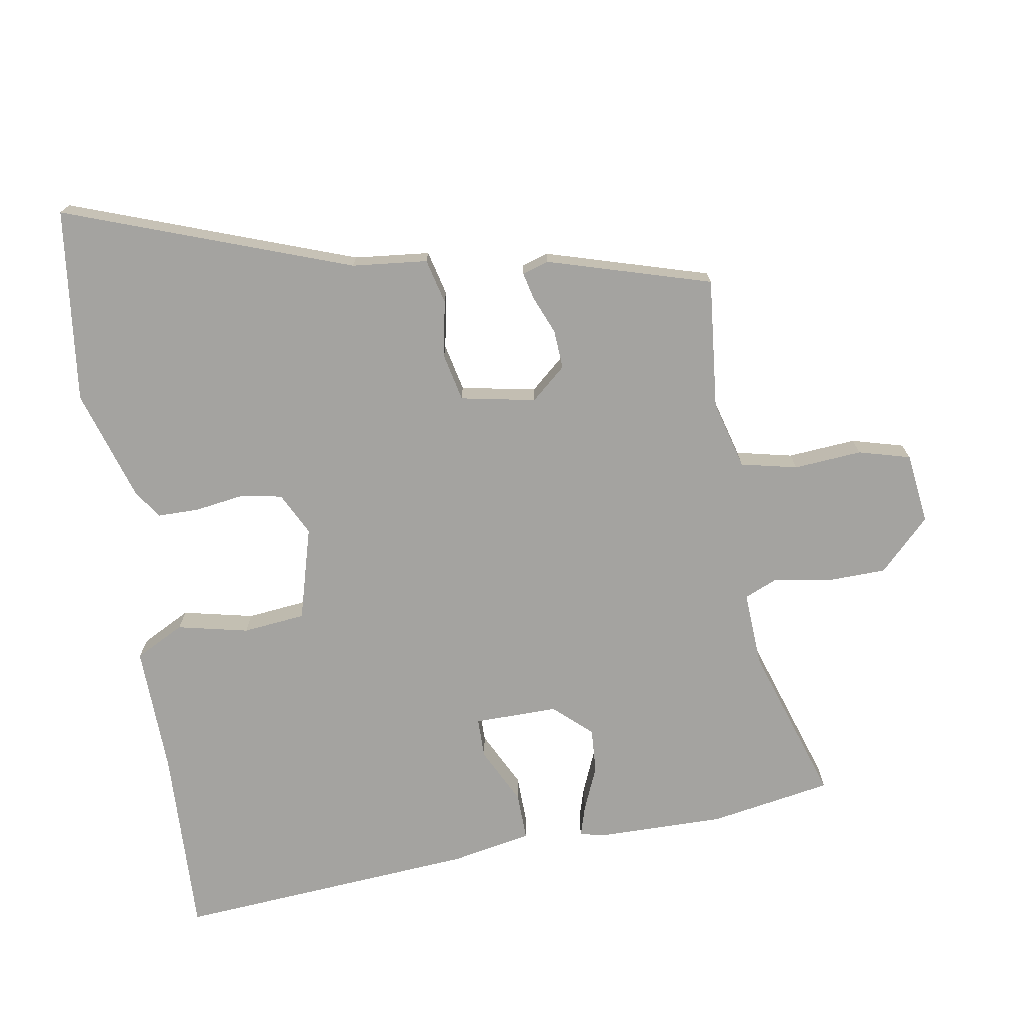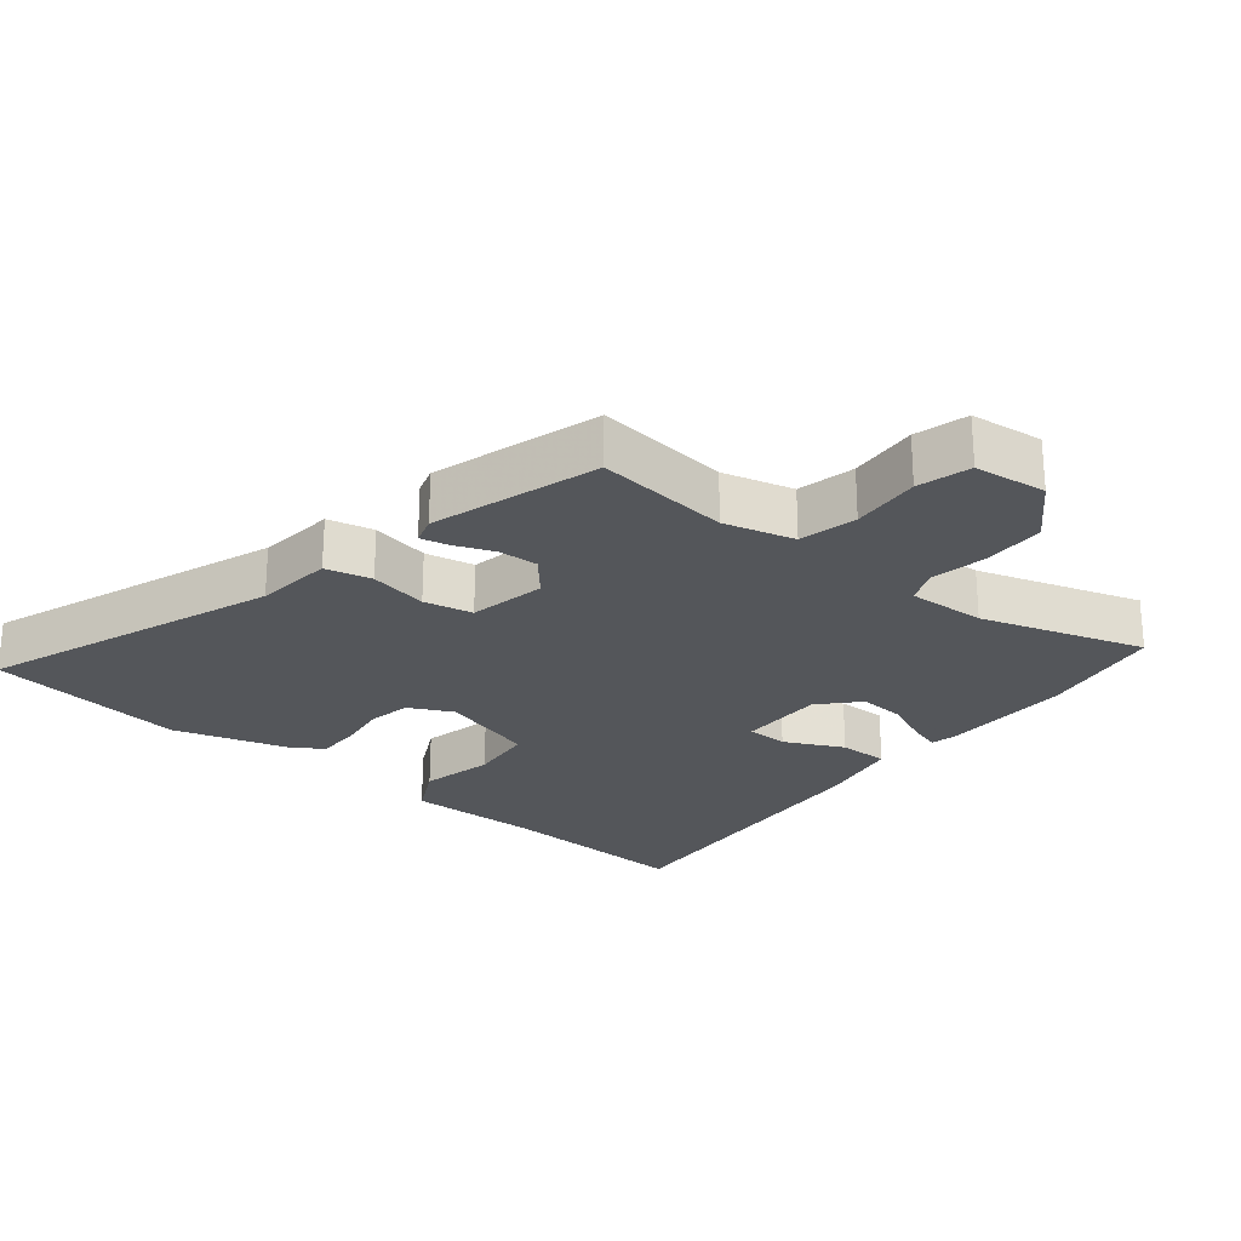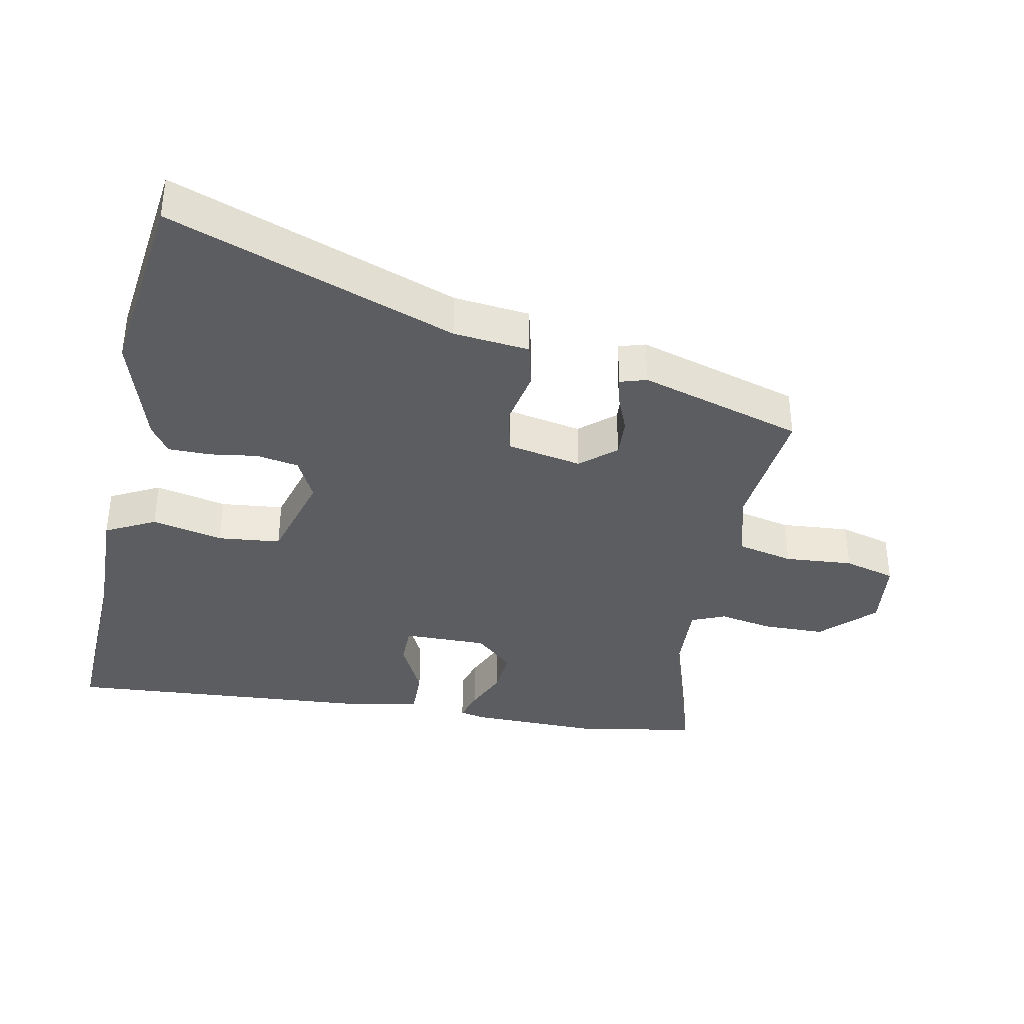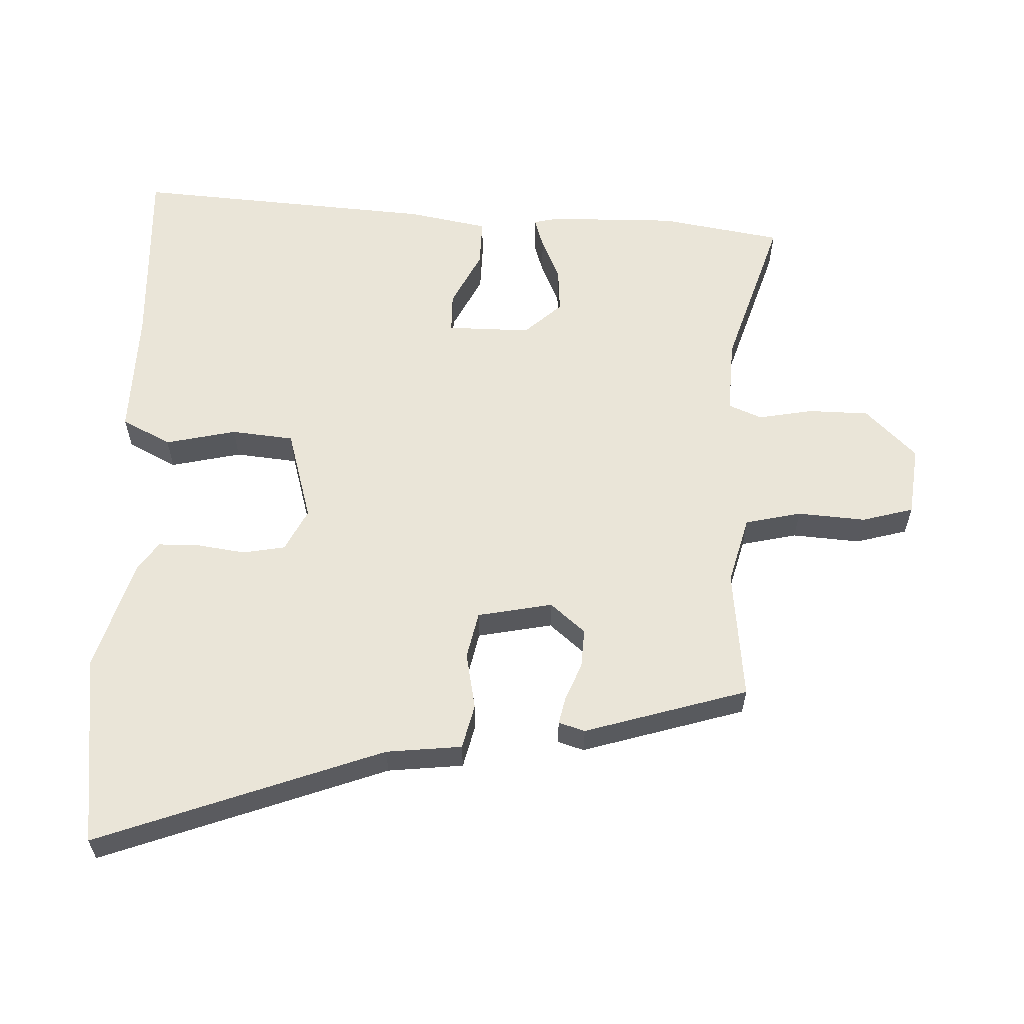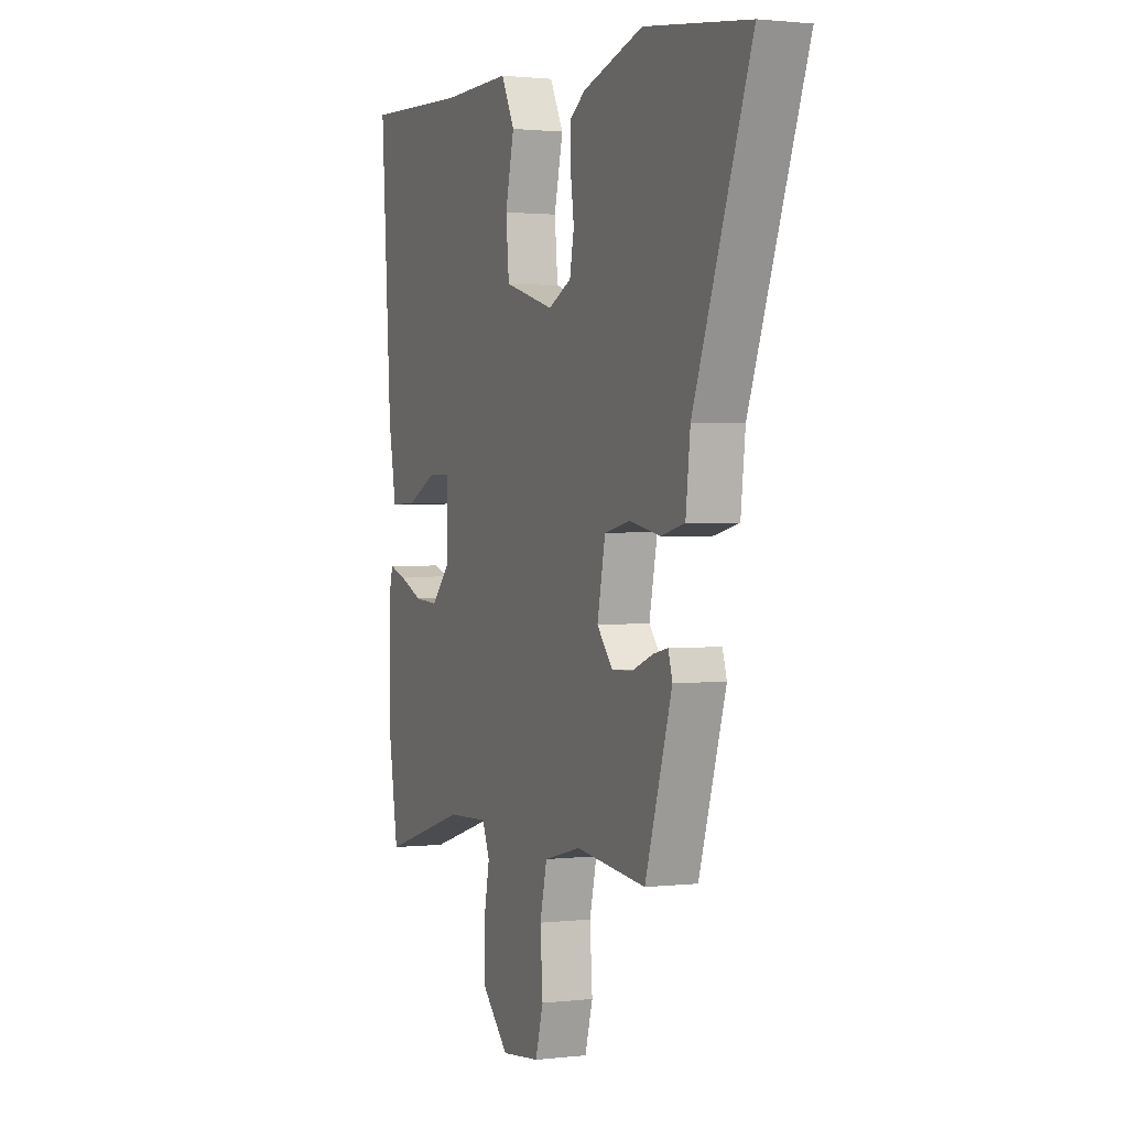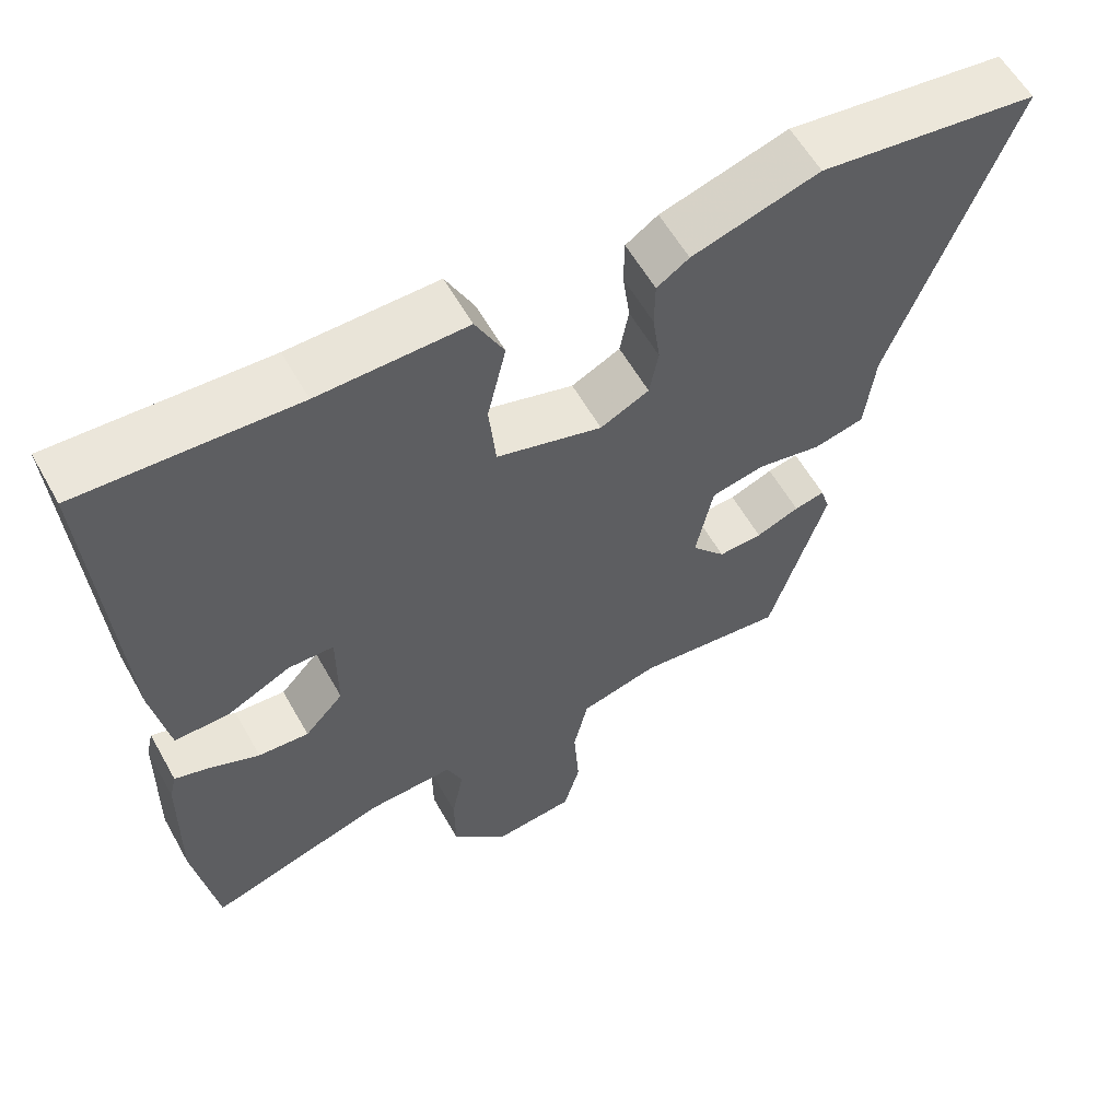
<metadata>
{"format":"obj","ext":"obj","renderer":"f3d","projection":"perspective","resolution":1024,"background":"white","views":[{"elev":-72.8,"azim":100.1,"up":"+Y"},{"elev":-25.1,"azim":141.1,"up":"+Y"},{"elev":-37.0,"azim":79.2,"up":"+Y"},{"elev":59.3,"azim":92.4,"up":"+Y"},{"elev":1.5,"azim":67.0,"up":"+Z"},{"elev":58.9,"azim":-29.2,"up":"+Z"}]}
</metadata>
<code>
v -0.491 0.07 -0.557
v -0.521 0.07 -0.372
v -0.517 0.07 -0.177
v -0.508 0.07 -0.14
v -0.461 0.07 -0.155
v -0.395 0.07 -0.184
v -0.327 0.07 -0.189
v -0.275 0.07 -0.133
v -0.275 0.07 -0.006
v -0.336 0.07 -0.005
v -0.422 0.07 -0.047
v -0.495 0.07 -0.048
v -0.517 0.07 0.074
v -0.547 0.07 0.533
v -0.26 0.07 0.519
v -0.063 0.07 0.522
v -0.025 0.07 0.447
v -0.05 0.07 0.34
v -0.041 0.07 0.245
v 0.1 0.07 0.204
v 0.165 0.07 0.236
v 0.177 0.07 0.3
v 0.167 0.07 0.373
v 0.168 0.07 0.436
v 0.211 0.07 0.465
v 0.381 0.07 0.516
v 0.674 0.07 0.477
v 0.513 0.07 0.048
v 0.5 0.07 -0.066
v 0.432 0.07 -0.082
v 0.346 0.07 -0.065
v 0.274 0.07 -0.08
v 0.251 0.07 -0.193
v 0.296 0.07 -0.246
v 0.355 0.07 -0.243
v 0.413 0.07 -0.22
v 0.454 0.07 -0.211
v 0.466 0.07 -0.251
v 0.39 0.07 -0.497
v 0.192 0.07 -0.475
v 0.088 0.07 -0.502
v 0.068 0.07 -0.587
v 0.075 0.07 -0.69
v 0.053 0.07 -0.768
v -0.055 0.07 -0.78
v -0.13 0.07 -0.703
v -0.131 0.07 -0.611
v -0.115 0.07 -0.528
v -0.136 0.07 -0.477
v -0.251 0.07 -0.482
v -0.491 0 -0.557
v -0.521 0 -0.372
v -0.517 0 -0.177
v -0.508 0 -0.14
v -0.461 0 -0.155
v -0.395 0 -0.184
v -0.327 0 -0.189
v -0.275 0 -0.133
v -0.275 0 -0.006
v -0.336 0 -0.005
v -0.422 0 -0.047
v -0.495 0 -0.048
v -0.517 0 0.074
v -0.547 0 0.533
v -0.26 0 0.519
v -0.063 0 0.522
v -0.025 0 0.447
v -0.05 0 0.34
v -0.041 0 0.245
v 0.1 0 0.204
v 0.165 0 0.236
v 0.177 0 0.3
v 0.167 0 0.373
v 0.168 0 0.436
v 0.211 0 0.465
v 0.381 0 0.516
v 0.674 0 0.477
v 0.513 0 0.048
v 0.5 0 -0.066
v 0.432 0 -0.082
v 0.346 0 -0.065
v 0.274 0 -0.08
v 0.251 0 -0.193
v 0.296 0 -0.246
v 0.355 0 -0.243
v 0.413 0 -0.22
v 0.454 0 -0.211
v 0.466 0 -0.251
v 0.39 0 -0.497
v 0.192 0 -0.475
v 0.088 0 -0.502
v 0.068 0 -0.587
v 0.075 0 -0.69
v 0.053 0 -0.768
v -0.055 0 -0.78
v -0.13 0 -0.703
v -0.131 0 -0.611
v -0.115 0 -0.528
v -0.136 0 -0.477
v -0.251 0 -0.482
f 45 46 47 48
f 43 44 45 48
f 42 43 48 49
f 41 42 49
f 40 41 49
f 37 38 39 40
f 35 36 37 40
f 34 35 40 49
f 33 34 49 50
f 28 29 30 31
f 28 31 32
f 27 28 32
f 26 27 32
f 22 23 24 25
f 21 22 25 26
f 15 16 17 18
f 15 18 19
f 14 15 19
f 13 14 19
f 10 11 12 13
f 9 10 13 19
f 8 9 19 20
f 3 4 5 6
f 3 6 7
f 2 3 7
f 1 2 7
f 21 26 32 33
f 20 21 33 50
f 8 20 50
f 1 7 8 50
f 98 97 96 95
f 98 95 94 93
f 99 98 93 92
f 99 92 91
f 99 91 90
f 90 89 88 87
f 90 87 86 85
f 99 90 85 84
f 100 99 84 83
f 81 80 79 78
f 82 81 78
f 82 78 77
f 82 77 76
f 75 74 73 72
f 76 75 72 71
f 68 67 66 65
f 69 68 65
f 69 65 64
f 69 64 63
f 63 62 61 60
f 69 63 60 59
f 70 69 59 58
f 56 55 54 53
f 57 56 53
f 57 53 52
f 57 52 51
f 83 82 76 71
f 100 83 71 70
f 100 70 58
f 100 58 57 51
f 1 51 52 2
f 2 52 53 3
f 3 53 54 4
f 4 54 55 5
f 5 55 56 6
f 6 56 57 7
f 7 57 58 8
f 8 58 59 9
f 9 59 60 10
f 10 60 61 11
f 11 61 62 12
f 12 62 63 13
f 13 63 64 14
f 14 64 65 15
f 15 65 66 16
f 16 66 67 17
f 17 67 68 18
f 18 68 69 19
f 19 69 70 20
f 20 70 71 21
f 21 71 72 22
f 22 72 73 23
f 23 73 74 24
f 24 74 75 25
f 25 75 76 26
f 26 76 77 27
f 27 77 78 28
f 28 78 79 29
f 29 79 80 30
f 30 80 81 31
f 31 81 82 32
f 32 82 83 33
f 33 83 84 34
f 34 84 85 35
f 35 85 86 36
f 36 86 87 37
f 37 87 88 38
f 38 88 89 39
f 39 89 90 40
f 40 90 91 41
f 41 91 92 42
f 42 92 93 43
f 43 93 94 44
f 44 94 95 45
f 45 95 96 46
f 46 96 97 47
f 47 97 98 48
f 48 98 99 49
f 49 99 100 50
f 50 100 51 1

</code>
